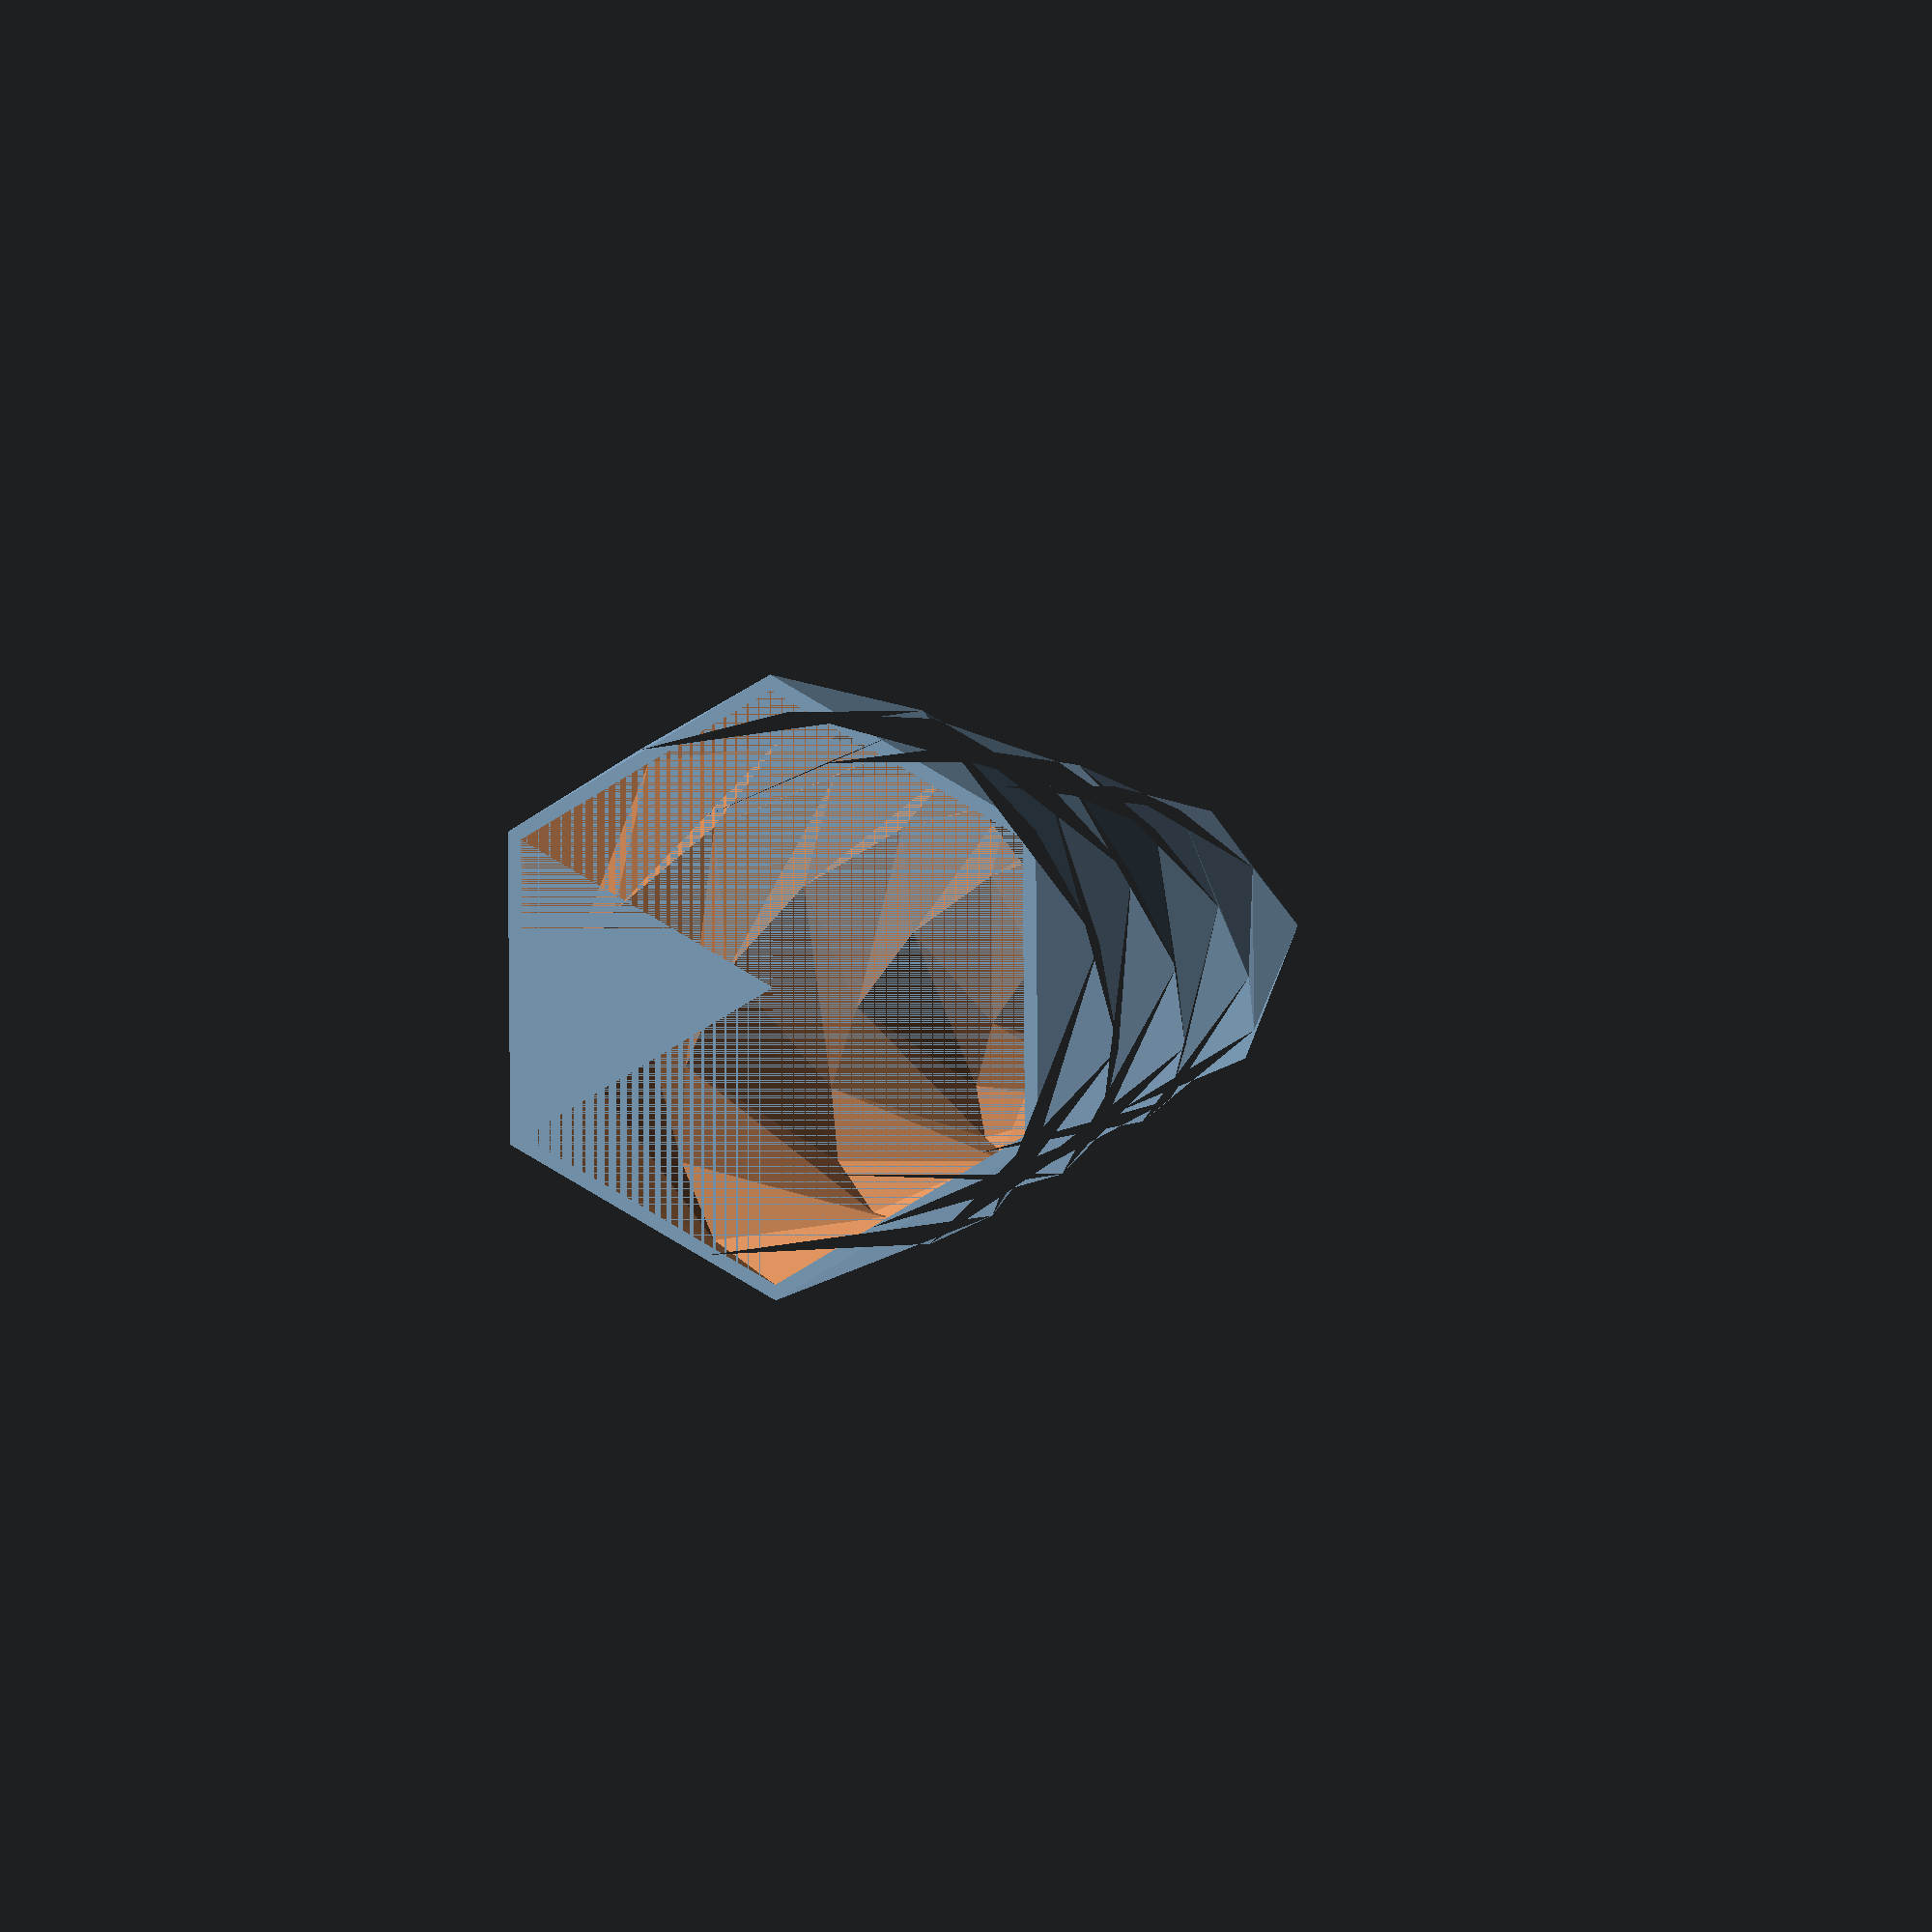
<openscad>


difference() {
	polyhedron(faces = [[0, 6, 1], [1, 6, 7], [1, 7, 2], [2, 7, 8], [2, 8, 3], [3, 8, 9], [3, 9, 4], [4, 9, 10], [4, 10, 5], [5, 10, 11], [5, 11, 0], [0, 11, 6], [6, 12, 7], [7, 12, 13], [7, 13, 8], [8, 13, 14], [8, 14, 9], [9, 14, 15], [9, 15, 10], [10, 15, 16], [10, 16, 11], [11, 16, 17], [11, 17, 6], [6, 17, 12], [12, 18, 13], [13, 18, 19], [13, 19, 14], [14, 19, 20], [14, 20, 15], [15, 20, 21], [15, 21, 16], [16, 21, 22], [16, 22, 17], [17, 22, 23], [17, 23, 12], [12, 23, 18], [18, 24, 19], [19, 24, 25], [19, 25, 20], [20, 25, 26], [20, 26, 21], [21, 26, 27], [21, 27, 22], [22, 27, 28], [22, 28, 23], [23, 28, 29], [23, 29, 18], [18, 29, 24], [24, 30, 25], [25, 30, 31], [25, 31, 26], [26, 31, 32], [26, 32, 27], [27, 32, 33], [27, 33, 28], [28, 33, 34], [28, 34, 29], [29, 34, 35], [29, 35, 24], [24, 35, 30], [30, 36, 31], [31, 36, 37], [31, 37, 32], [32, 37, 38], [32, 38, 33], [33, 38, 39], [33, 39, 34], [34, 39, 40], [34, 40, 35], [35, 40, 41], [35, 41, 30], [30, 41, 36], [36, 42, 37], [37, 42, 43], [37, 43, 38], [38, 43, 44], [38, 44, 39], [39, 44, 45], [39, 45, 40], [40, 45, 46], [40, 46, 41], [41, 46, 47], [41, 47, 36], [36, 47, 42], [42, 48, 43], [43, 48, 49], [43, 49, 44], [44, 49, 50], [44, 50, 45], [45, 50, 51], [45, 51, 46], [46, 51, 52], [46, 52, 47], [47, 52, 53], [47, 53, 42], [42, 53, 48], [48, 54, 49], [49, 54, 55], [49, 55, 50], [50, 55, 56], [50, 56, 51], [51, 56, 57], [51, 57, 52], [52, 57, 58], [52, 58, 53], [53, 58, 59], [53, 59, 48], [48, 59, 54], [1, 60, 0], [54, 61, 55], [2, 60, 1], [55, 61, 56], [3, 60, 2], [56, 61, 57], [4, 60, 3], [57, 61, 58], [5, 60, 4], [58, 61, 59], [0, 60, 5], [59, 61, 54]], points = [[500.0000000000, 0.0000000000, 0.0000000000], [250.0000000000, 433.0127018922, 0.0000000000], [-250.0000000000, 433.0127018922, 0.0000000000], [-500.0000000000, 0.0000000000, 0.0000000000], [-250.0000000000, -433.0127018922, 0.0000000000], [250.0000000000, -433.0127018922, 0.0000000000], [434.2233802803, 179.8612132116, 300.0000000000], [61.3473103434, 465.9790848457, 300.0000000000], [-372.8760699369, 286.1178716341, 300.0000000000], [-434.2233802803, -179.8612132116, 300.0000000000], [-61.3473103434, -465.9790848457, 300.0000000000], [372.8760699369, -286.1178716341, 300.0000000000], [311.1269837221, 311.1269837221, 600.0000000000], [-113.8803798451, 425.0073635672, 600.0000000000], [-425.0073635672, 113.8803798451, 600.0000000000], [-311.1269837221, -311.1269837221, 600.0000000000], [113.8803798451, -425.0073635672, 600.0000000000], [425.0073635672, -113.8803798451, 600.0000000000], [156.9002072697, 378.7906083296, 900.0000000000], [-249.5921858936, 325.2748695194, 900.0000000000], [-406.4923931633, -53.5157388102, 900.0000000000], [-156.9002072697, -378.7906083296, 900.0000000000], [249.5921858936, -325.2748695194, 900.0000000000], [406.4923931633, 53.5157388102, 900.0000000000], [0.0000000000, 380.0000000000, 1200.0000000000], [-329.0896534381, 190.0000000000, 1200.0000000000], [-329.0896534381, -190.0000000000, 1200.0000000000], [-0.0000000000, -380.0000000000, 1200.0000000000], [329.0896534381, -190.0000000000, 1200.0000000000], [329.0896534381, 190.0000000000, 1200.0000000000], [-133.9392013278, 323.3578363790, 1500.0000000000], [-347.0057014808, 45.6841672770, 1500.0000000000], [-213.0665001531, -277.6736691019, 1500.0000000000], [133.9392013278, -323.3578363790, 1500.0000000000], [347.0057014808, -45.6841672770, 1500.0000000000], [213.0665001531, 277.6736691019, 1500.0000000000], [-226.2741699797, 226.2741699797, 1800.0000000000], [-309.0962644125, -82.8220944328, 1800.0000000000], [-82.8220944328, -309.0962644125, 1800.0000000000], [226.2741699797, -226.2741699797, 1800.0000000000], [309.0962644125, 82.8220944328, 1800.0000000000], [82.8220944328, 309.0962644125, 1800.0000000000], [-267.9250644283, 110.9781953859, 2100.0000000000], [-230.0724686845, -176.5408144125, 2100.0000000000], [37.8525957438, -287.5190097984, 2100.0000000000], [267.9250644283, -110.9781953859, 2100.0000000000], [230.0724686845, 176.5408144125, 2100.0000000000], [-37.8525957438, 287.5190097984, 2100.0000000000], [-260.0000000000, 0.0000000000, 2400.0000000000], [-130.0000000000, -225.1666049840, 2400.0000000000], [130.0000000000, -225.1666049840, 2400.0000000000], [260.0000000000, -0.0000000000, 2400.0000000000], [130.0000000000, 225.1666049840, 2400.0000000000], [-130.0000000000, 225.1666049840, 2400.0000000000], [-212.4922924776, -88.0171894440, 2700.0000000000], [-30.0210242106, -228.0323181160, 2700.0000000000], [182.4712682670, -140.0151286720, 2700.0000000000], [212.4922924776, 88.0171894440, 2700.0000000000], [30.0210242106, 228.0323181160, 2700.0000000000], [-182.4712682670, 140.0151286720, 2700.0000000000], [-0.0000000000, 0.0000000000, 0.0000000000], [0.0000000000, 0.0000000000, 2700.0000000000]]);
	polyhedron(faces = [[0, 6, 1], [1, 6, 7], [1, 7, 2], [2, 7, 8], [2, 8, 3], [3, 8, 9], [3, 9, 4], [4, 9, 10], [4, 10, 5], [5, 10, 11], [5, 11, 0], [0, 11, 6], [6, 12, 7], [7, 12, 13], [7, 13, 8], [8, 13, 14], [8, 14, 9], [9, 14, 15], [9, 15, 10], [10, 15, 16], [10, 16, 11], [11, 16, 17], [11, 17, 6], [6, 17, 12], [12, 18, 13], [13, 18, 19], [13, 19, 14], [14, 19, 20], [14, 20, 15], [15, 20, 21], [15, 21, 16], [16, 21, 22], [16, 22, 17], [17, 22, 23], [17, 23, 12], [12, 23, 18], [18, 24, 19], [19, 24, 25], [19, 25, 20], [20, 25, 26], [20, 26, 21], [21, 26, 27], [21, 27, 22], [22, 27, 28], [22, 28, 23], [23, 28, 29], [23, 29, 18], [18, 29, 24], [24, 30, 25], [25, 30, 31], [25, 31, 26], [26, 31, 32], [26, 32, 27], [27, 32, 33], [27, 33, 28], [28, 33, 34], [28, 34, 29], [29, 34, 35], [29, 35, 24], [24, 35, 30], [30, 36, 31], [31, 36, 37], [31, 37, 32], [32, 37, 38], [32, 38, 33], [33, 38, 39], [33, 39, 34], [34, 39, 40], [34, 40, 35], [35, 40, 41], [35, 41, 30], [30, 41, 36], [36, 42, 37], [37, 42, 43], [37, 43, 38], [38, 43, 44], [38, 44, 39], [39, 44, 45], [39, 45, 40], [40, 45, 46], [40, 46, 41], [41, 46, 47], [41, 47, 36], [36, 47, 42], [42, 48, 43], [43, 48, 49], [43, 49, 44], [44, 49, 50], [44, 50, 45], [45, 50, 51], [45, 51, 46], [46, 51, 52], [46, 52, 47], [47, 52, 53], [47, 53, 42], [42, 53, 48], [48, 54, 49], [49, 54, 55], [49, 55, 50], [50, 55, 56], [50, 56, 51], [51, 56, 57], [51, 57, 52], [52, 57, 58], [52, 58, 53], [53, 58, 59], [53, 59, 48], [48, 59, 54], [1, 60, 0], [54, 61, 55], [2, 60, 1], [55, 61, 56], [3, 60, 2], [56, 61, 57], [4, 60, 3], [57, 61, 58], [5, 60, 4], [58, 61, 59], [0, 60, 5], [59, 61, 54]], points = [[475.0000000000, 0.0000000000, 0.0000000000], [237.5000000000, 411.3620667976, 0.0000000000], [-237.5000000000, 411.3620667976, 0.0000000000], [-475.0000000000, 0.0000000000, 0.0000000000], [-237.5000000000, -411.3620667976, 0.0000000000], [237.5000000000, -411.3620667976, 0.0000000000], [411.1263919675, 170.2941274025, 300.0000000000], [58.0841555379, 441.1929633113, 300.0000000000], [-353.0422364296, 270.8988359089, 300.0000000000], [-411.1263919675, -170.2941274025, 300.0000000000], [-58.0841555379, -441.1929633113, 300.0000000000], [353.0422364296, -270.8988359089, 300.0000000000], [293.4493141924, 293.4493141924, 600.0000000000], [-107.4099037175, 400.8592179100, 600.0000000000], [-400.8592179100, 107.4099037175, 600.0000000000], [-293.4493141924, -293.4493141924, 600.0000000000], [107.4099037175, -400.8592179100, 600.0000000000], [400.8592179100, -107.4099037175, 600.0000000000], [147.3331214606, 355.6936200168, 900.0000000000], [-234.3731501684, 305.4410360121, 900.0000000000], [-381.7062716289, -50.2525840047, 900.0000000000], [-147.3331214606, -355.6936200168, 900.0000000000], [234.3731501684, -305.4410360121, 900.0000000000], [381.7062716289, 50.2525840047, 900.0000000000], [0.0000000000, 355.0000000000, 1200.0000000000], [-307.4390183435, 177.5000000000, 1200.0000000000], [-307.4390183435, -177.5000000000, 1200.0000000000], [-0.0000000000, -355.0000000000, 1200.0000000000], [307.4390183435, -177.5000000000, 1200.0000000000], [307.4390183435, 177.5000000000, 1200.0000000000], [-124.3721155187, 300.2608480662, 1500.0000000000], [-322.2195799465, 42.4210124715, 1500.0000000000], [-197.8474644278, -257.8398355947, 1500.0000000000], [124.3721155187, -300.2608480662, 1500.0000000000], [322.2195799465, -42.4210124715, 1500.0000000000], [197.8474644278, 257.8398355947, 1500.0000000000], [-208.5965004500, 208.5965004500, 1800.0000000000], [-284.9481187553, -76.3516183052, 1800.0000000000], [-76.3516183052, -284.9481187553, 1800.0000000000], [208.5965004500, -208.5965004500, 1800.0000000000], [284.9481187553, 76.3516183052, 1800.0000000000], [76.3516183052, 284.9481187553, 1800.0000000000], [-244.8280761155, 101.4111095767, 2100.0000000000], [-210.2386351772, -161.3217786873, 2100.0000000000], [34.5894409383, -262.7328882641, 2100.0000000000], [244.8280761155, -101.4111095767, 2100.0000000000], [210.2386351772, 161.3217786873, 2100.0000000000], [-34.5894409383, 262.7328882641, 2100.0000000000], [-235.0000000000, 0.0000000000, 2400.0000000000], [-117.5000000000, -203.5159698893, 2400.0000000000], [117.5000000000, -203.5159698893, 2400.0000000000], [235.0000000000, -0.0000000000, 2400.0000000000], [117.5000000000, 203.5159698893, 2400.0000000000], [-117.5000000000, 203.5159698893, 2400.0000000000], [-189.3953041648, -78.4501036348, 2700.0000000000], [-26.7578694051, -203.2461965816, 2700.0000000000], [162.6374347597, -124.7960929468, 2700.0000000000], [189.3953041648, 78.4501036348, 2700.0000000000], [26.7578694051, 203.2461965816, 2700.0000000000], [-162.6374347597, 124.7960929468, 2700.0000000000], [-0.0000000000, 0.0000000000, 0.0000000000], [0.0000000000, 0.0000000000, 2700.0000000000]]);
}
</openscad>
<views>
elev=178.5 azim=270.5 roll=346.8 proj=o view=wireframe
</views>
